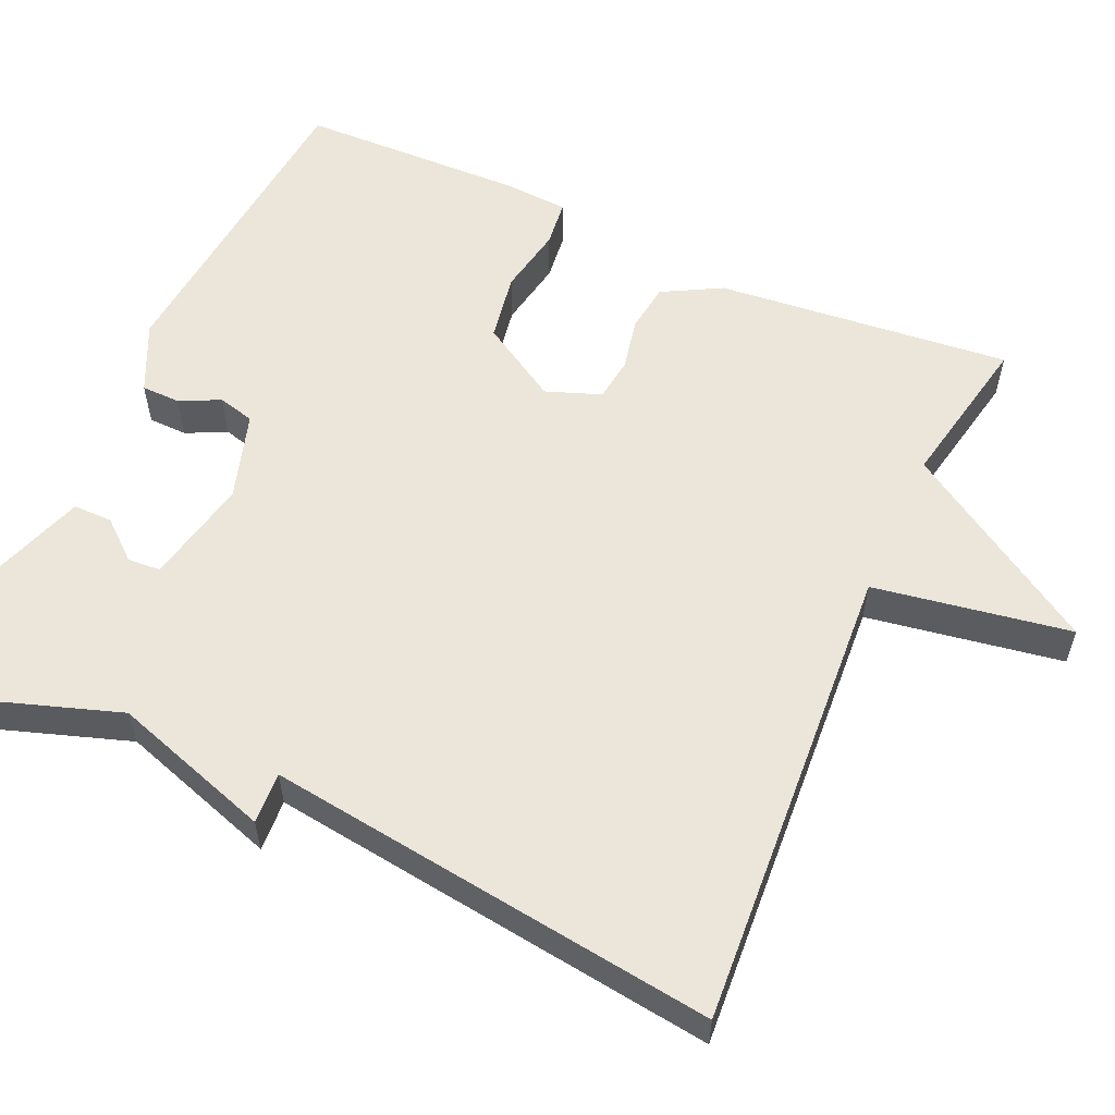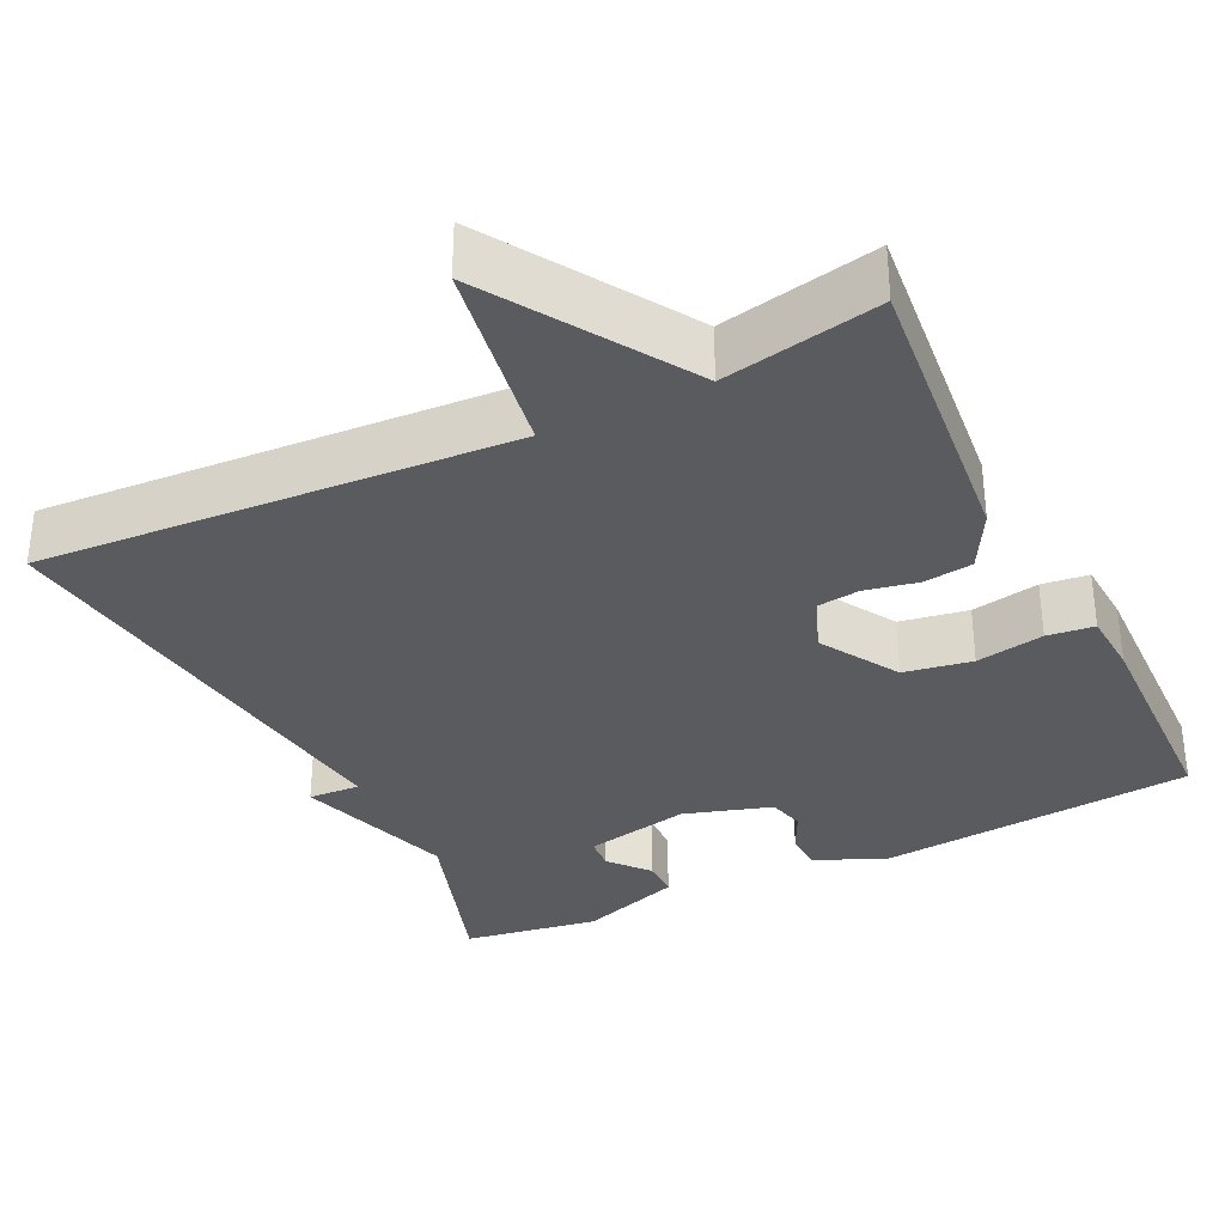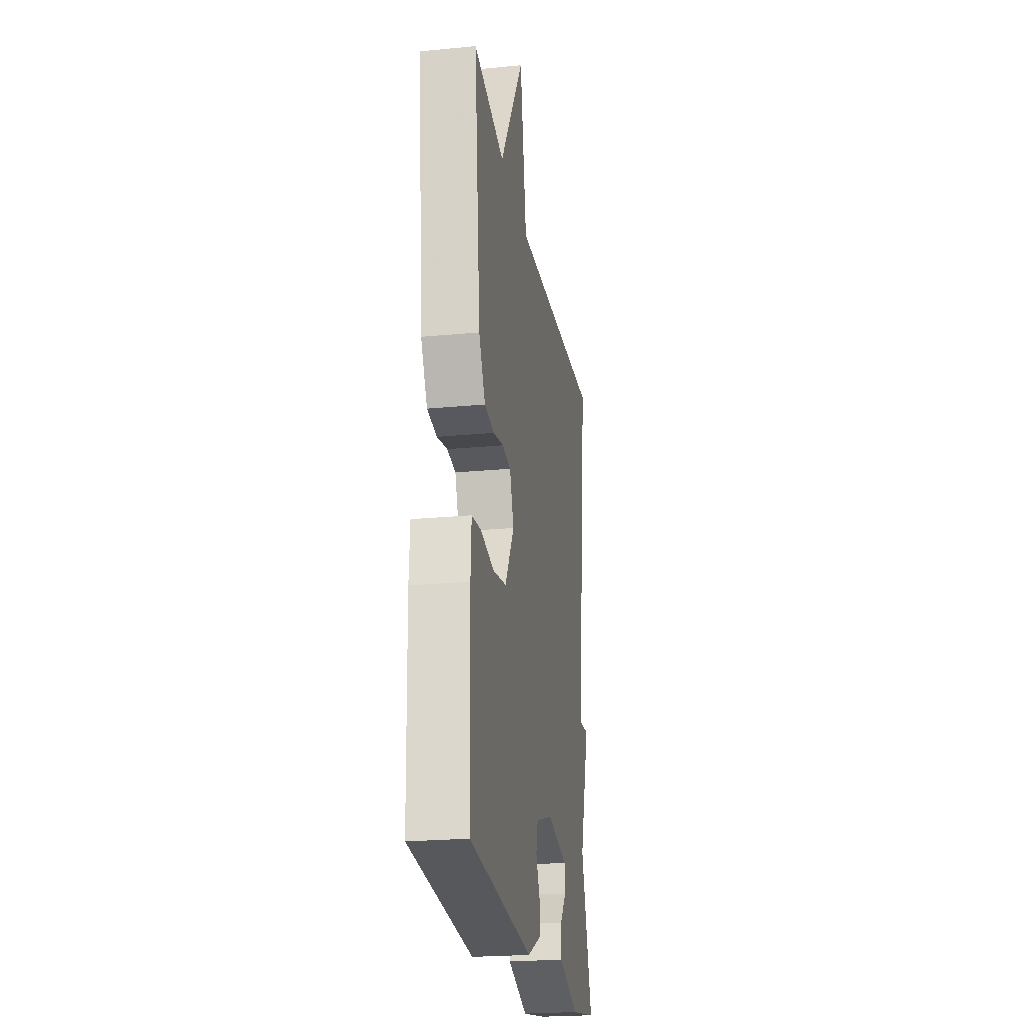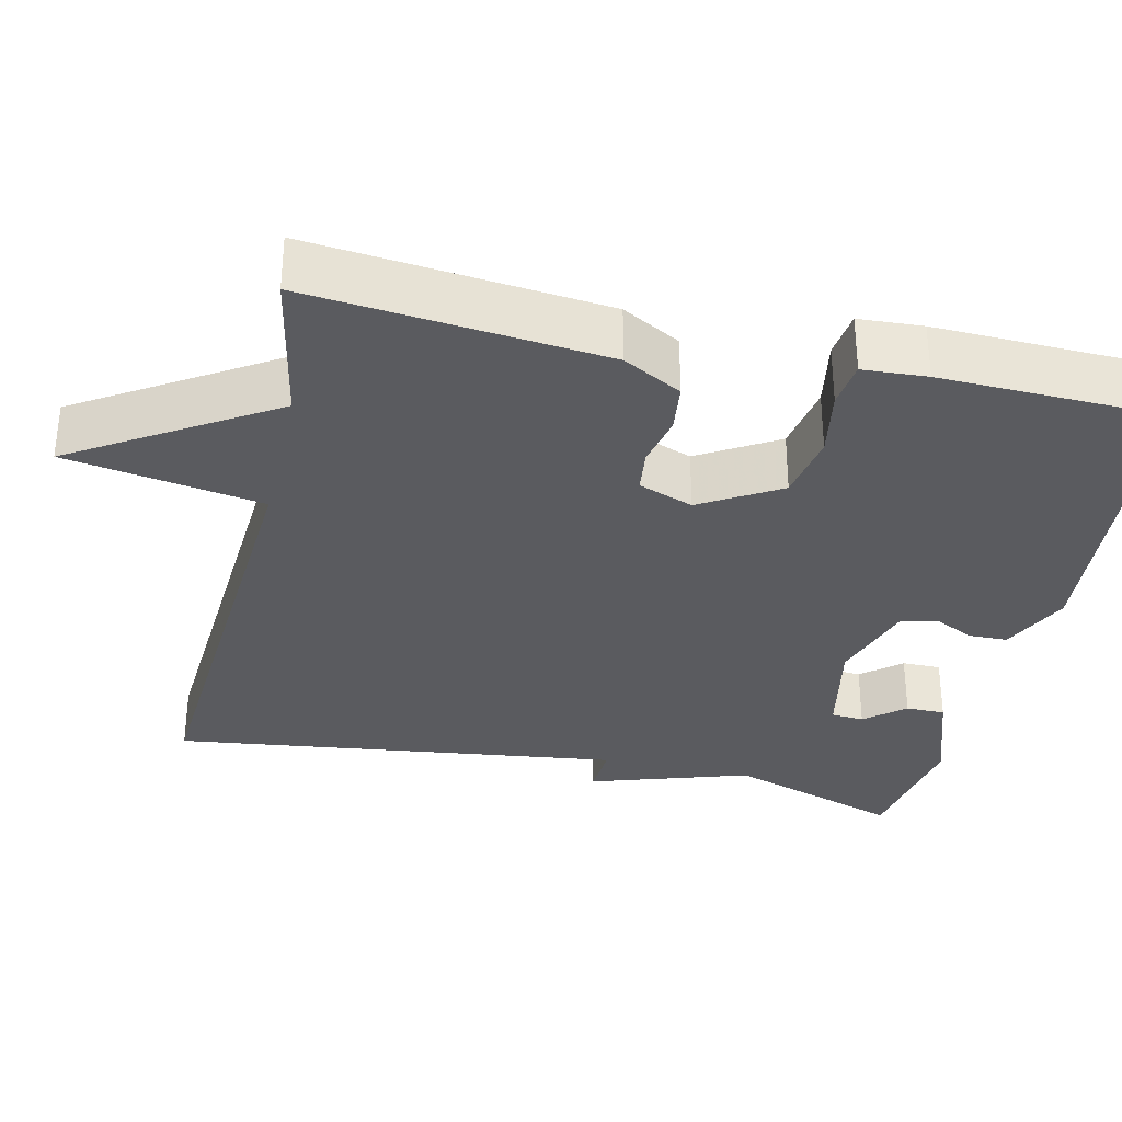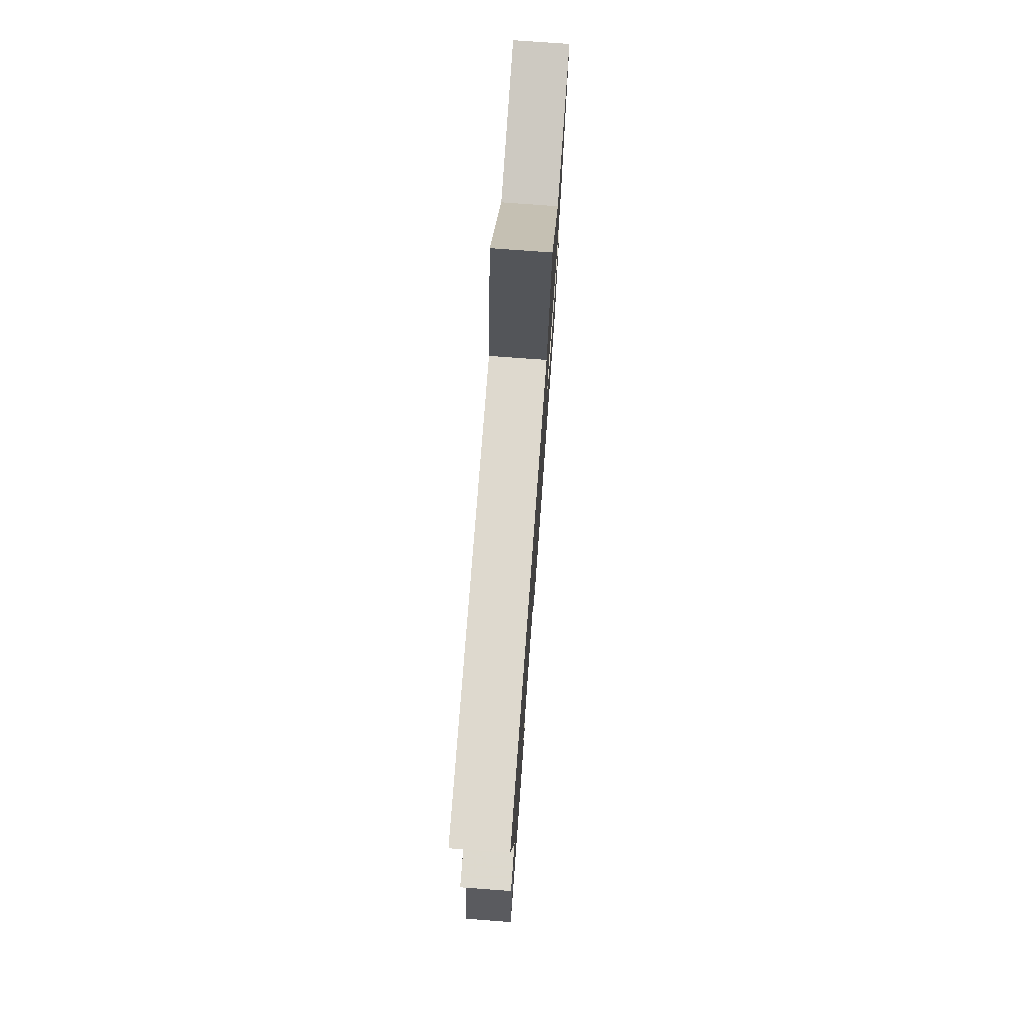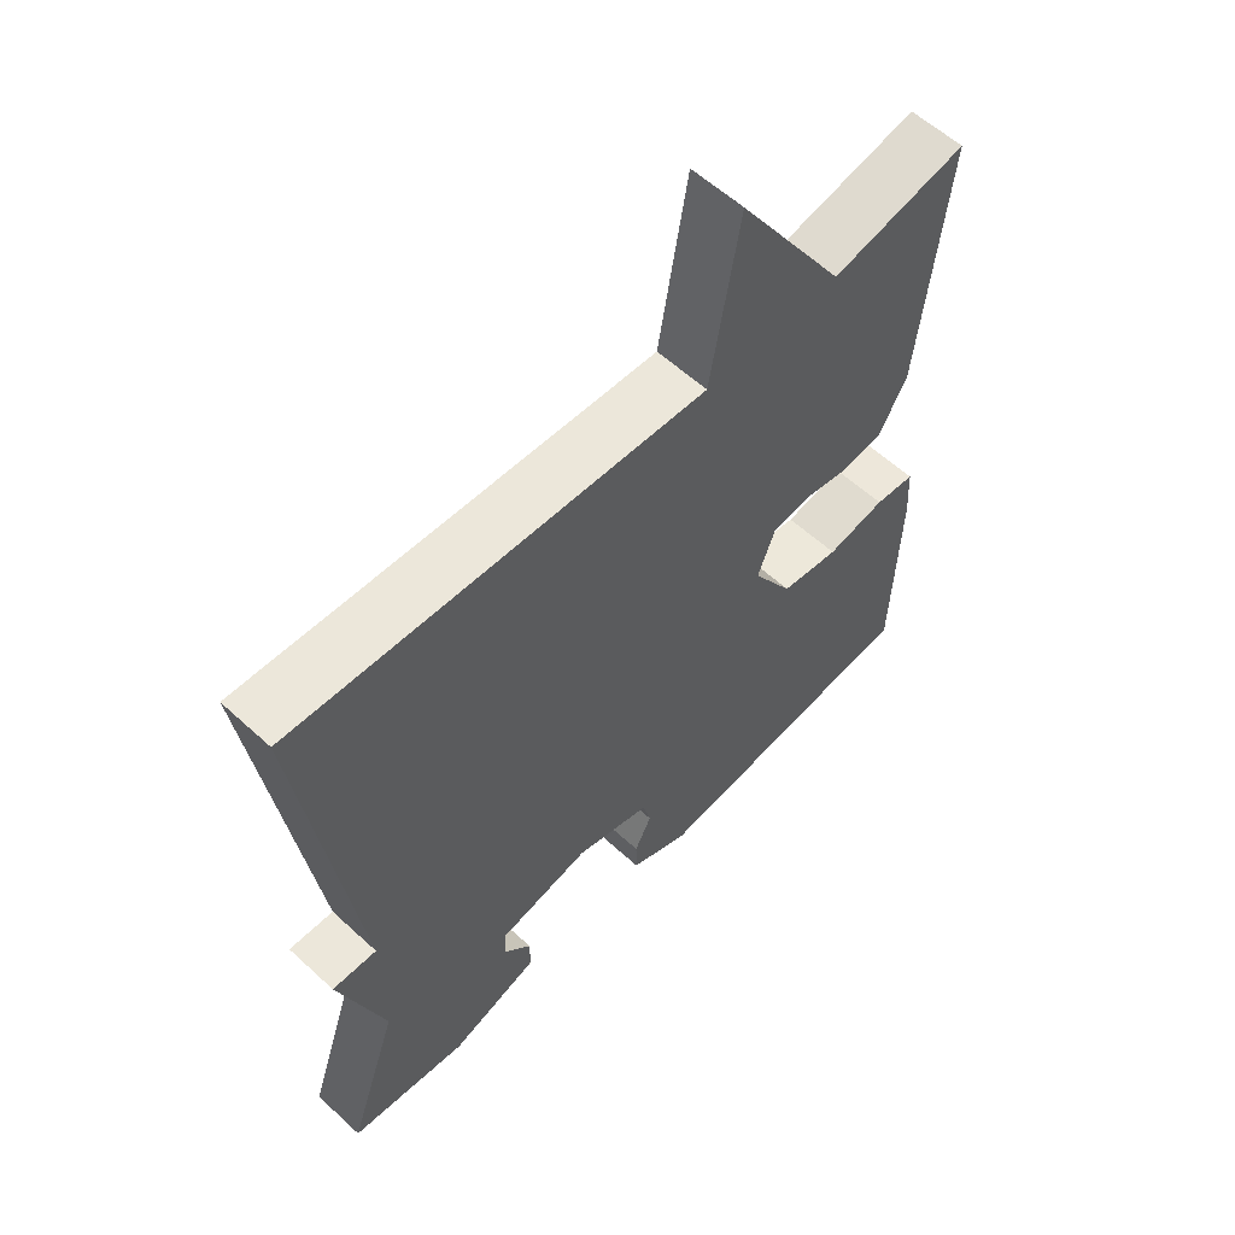
<metadata>
{"format":"obj","ext":"obj","renderer":"f3d","projection":"perspective","resolution":1024,"background":"white","views":[{"elev":56.9,"azim":-65.8,"up":"+Y"},{"elev":-33.5,"azim":26.1,"up":"+Y"},{"elev":-23.1,"azim":99.2,"up":"+Z"},{"elev":-32.8,"azim":77.1,"up":"+Y"},{"elev":75.4,"azim":-85.8,"up":"+Z"},{"elev":58.8,"azim":-46.6,"up":"+Z"}]}
</metadata>
<code>
v 0.5 0.07 0.5
v 0.462 0.07 0.123
v 0.421 0.07 0.048
v 0.358 0.07 0.04
v 0.291 0.07 0.054
v 0.235 0.07 0.047
v 0.209 0.07 -0.023
v 0.269 0.07 -0.123
v 0.356 0.07 -0.138
v 0.443 0.07 -0.122
v 0.503 0.07 -0.129
v 0.508 0.07 -0.211
v 0.5 0.07 -0.5
v 0.091 0.07 -0.537
v 0.003 0.07 -0.496
v 0.002 0.07 -0.446
v 0.027 0.07 -0.395
v 0.015 0.07 -0.348
v -0.097 0.07 -0.313
v -0.233 0.07 -0.341
v -0.236 0.07 -0.383
v -0.194 0.07 -0.433
v -0.194 0.07 -0.483
v -0.326 0.07 -0.528
v -0.5 0.07 -0.5
v -0.425 0.07 -0.276
v -0.491 0.07 -0.072
v -0.425 0.07 -0.076
v -0.5 0.07 0.5
v 0.1 0.07 0.461
v 0.142 0.07 0.712
v 0.3 0.07 0.461
v 0.5 0 0.5
v 0.462 0 0.123
v 0.421 0 0.048
v 0.358 0 0.04
v 0.291 0 0.054
v 0.235 0 0.047
v 0.209 0 -0.023
v 0.269 0 -0.123
v 0.356 0 -0.138
v 0.443 0 -0.122
v 0.503 0 -0.129
v 0.508 0 -0.211
v 0.5 0 -0.5
v 0.091 0 -0.537
v 0.003 0 -0.496
v 0.002 0 -0.446
v 0.027 0 -0.395
v 0.015 0 -0.348
v -0.097 0 -0.313
v -0.233 0 -0.341
v -0.236 0 -0.383
v -0.194 0 -0.433
v -0.194 0 -0.483
v -0.326 0 -0.528
v -0.5 0 -0.5
v -0.425 0 -0.276
v -0.491 0 -0.072
v -0.425 0 -0.076
v -0.5 0 0.5
v 0.1 0 0.461
v 0.142 0 0.712
v 0.3 0 0.461
f 30 31 32
f 28 29 30
f 28 30 32
f 26 27 28
f 26 28 32 1
f 24 25 26
f 23 24 26
f 22 23 26
f 21 22 26
f 20 21 26
f 19 20 26 1
f 15 16 17
f 14 15 17
f 13 14 17
f 12 13 17
f 11 12 17
f 10 11 17
f 9 10 17
f 8 9 17 18
f 7 8 18 19
f 3 4 5
f 2 3 5
f 1 2 5
f 1 5 6
f 19 1 6
f 6 7 19
f 64 63 62
f 62 61 60
f 64 62 60
f 60 59 58
f 33 64 60 58
f 58 57 56
f 58 56 55
f 58 55 54
f 58 54 53
f 58 53 52
f 33 58 52 51
f 49 48 47
f 49 47 46
f 49 46 45
f 49 45 44
f 49 44 43
f 49 43 42
f 49 42 41
f 50 49 41 40
f 51 50 40 39
f 37 36 35
f 37 35 34
f 37 34 33
f 38 37 33
f 38 33 51
f 51 39 38
f 1 33 34 2
f 2 34 35 3
f 3 35 36 4
f 4 36 37 5
f 5 37 38 6
f 6 38 39 7
f 7 39 40 8
f 8 40 41 9
f 9 41 42 10
f 10 42 43 11
f 11 43 44 12
f 12 44 45 13
f 13 45 46 14
f 14 46 47 15
f 15 47 48 16
f 16 48 49 17
f 17 49 50 18
f 18 50 51 19
f 19 51 52 20
f 20 52 53 21
f 21 53 54 22
f 22 54 55 23
f 23 55 56 24
f 24 56 57 25
f 25 57 58 26
f 26 58 59 27
f 27 59 60 28
f 28 60 61 29
f 29 61 62 30
f 30 62 63 31
f 31 63 64 32
f 32 64 33 1

</code>
